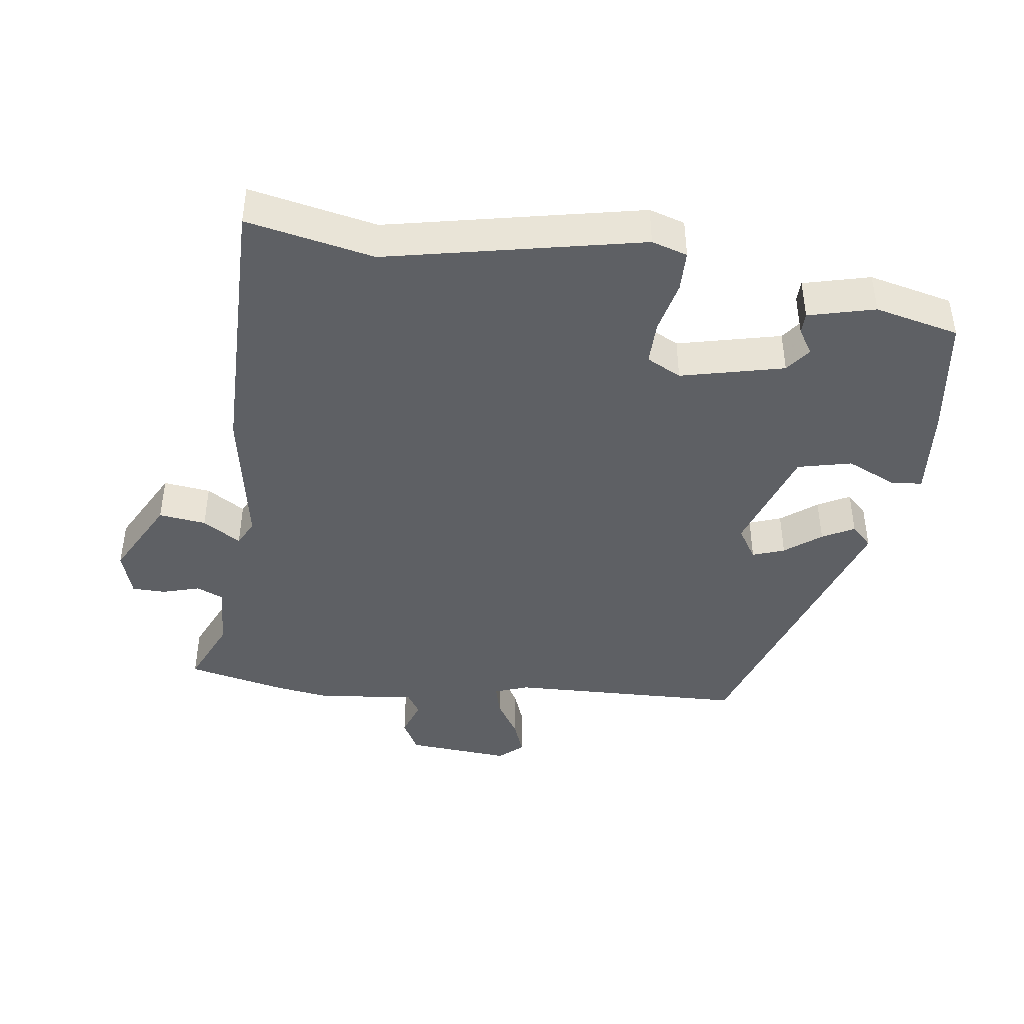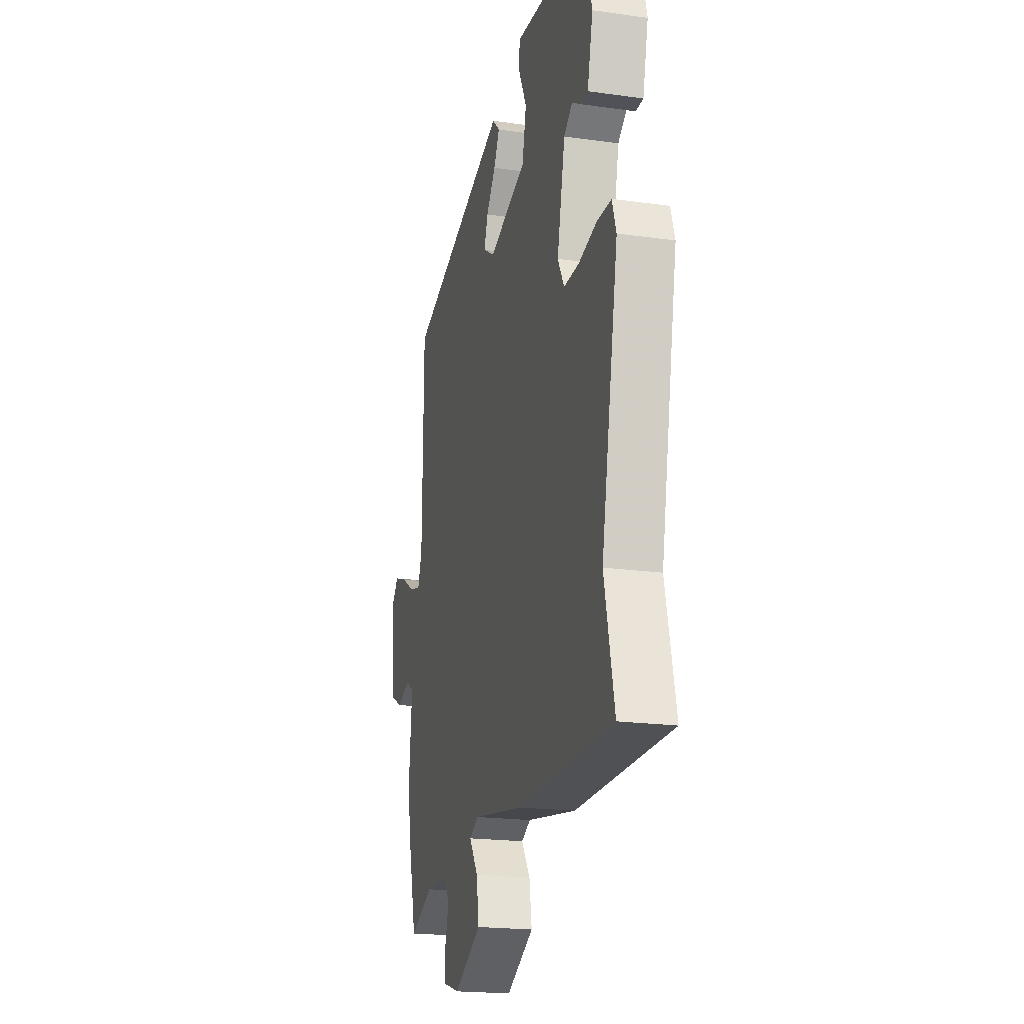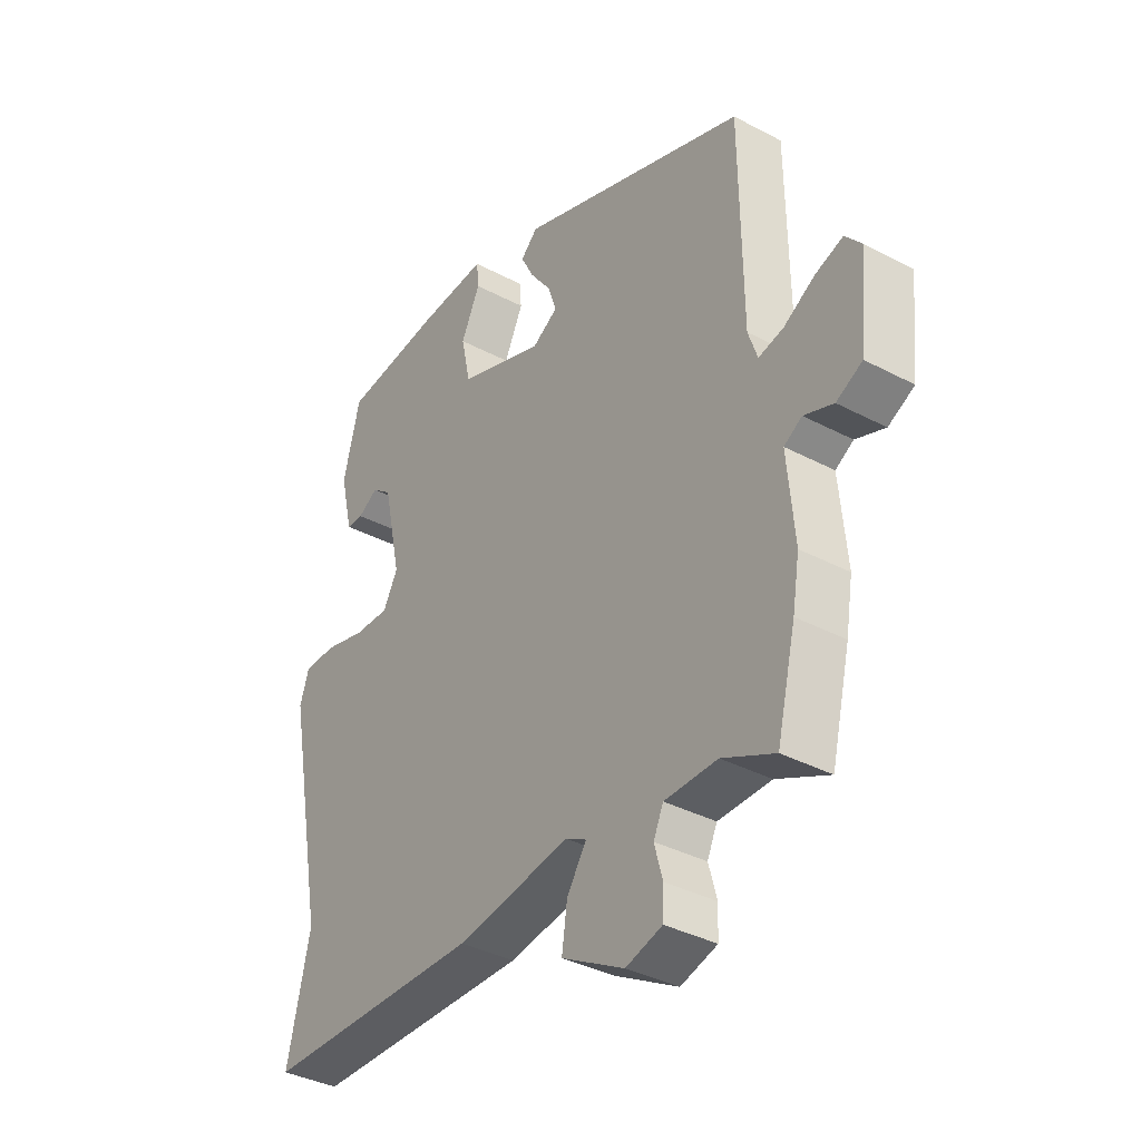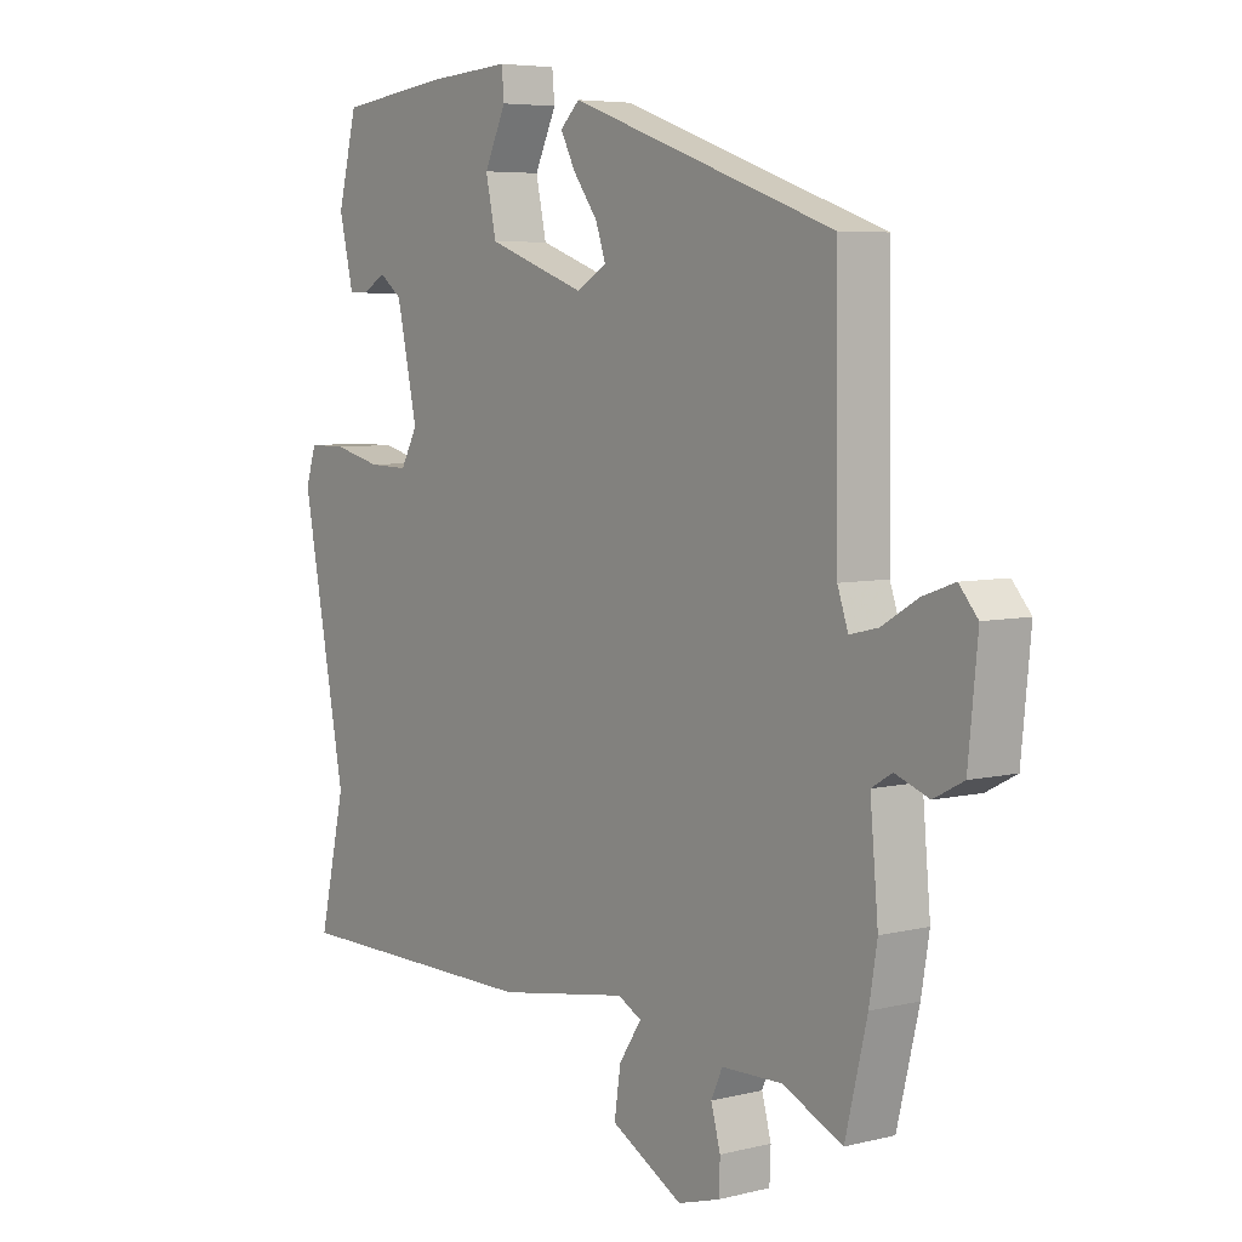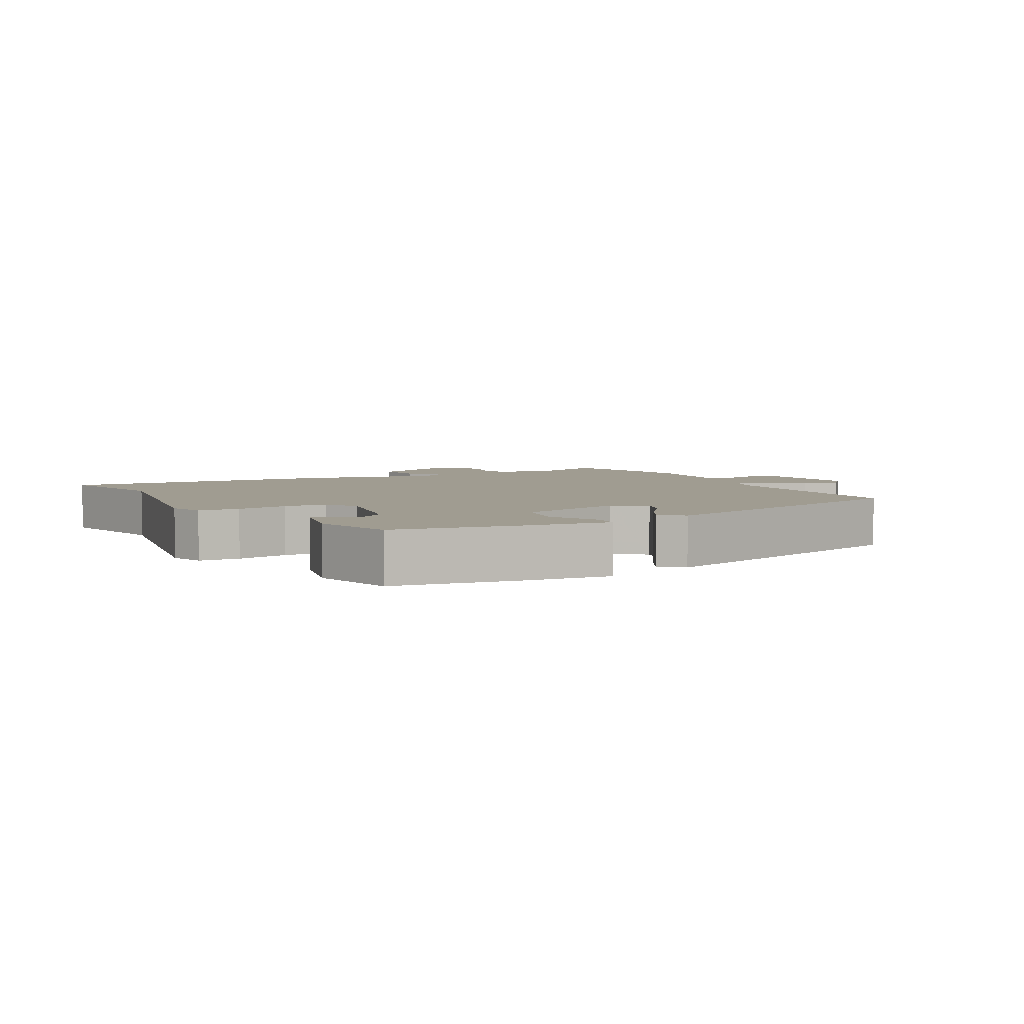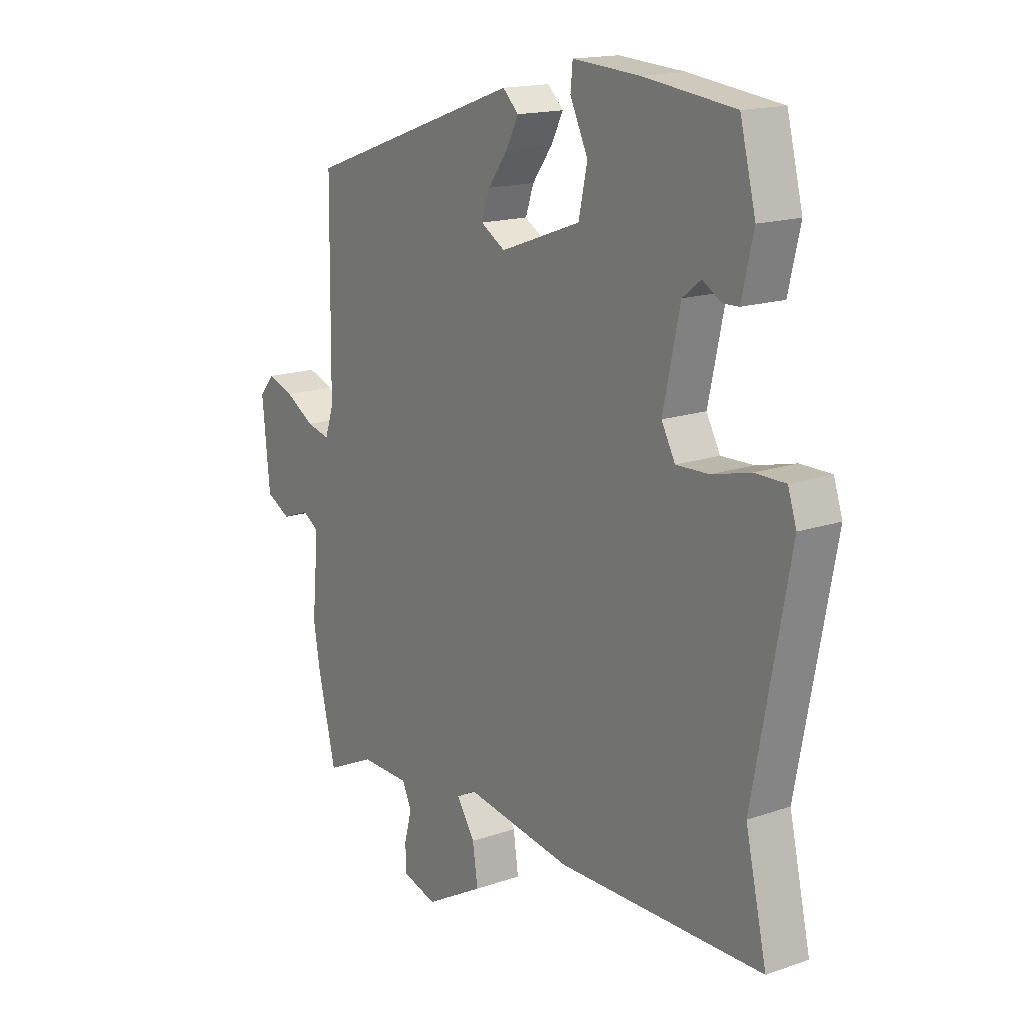
<metadata>
{"format":"obj","ext":"obj","renderer":"f3d","projection":"perspective","resolution":1024,"background":"white","views":[{"elev":-43.1,"azim":-96.7,"up":"+Y"},{"elev":-19.7,"azim":-104.7,"up":"+Z"},{"elev":-36.7,"azim":55.5,"up":"+Z"},{"elev":5.7,"azim":52.7,"up":"+Z"},{"elev":4.4,"azim":-27.6,"up":"+Y"},{"elev":16.1,"azim":-125.6,"up":"+Z"}]}
</metadata>
<code>
v 0.512 0.07 -0.449
v 0.477 0.07 -0.594
v 0.381 0.07 -0.549
v 0.284 0.07 -0.551
v 0.266 0.07 -0.591
v 0.281 0.07 -0.646
v 0.279 0.07 -0.695
v 0.212 0.07 -0.715
v 0.097 0.07 -0.651
v 0.107 0.07 -0.582
v 0.143 0.07 -0.527
v 0.105 0.07 -0.507
v -0.105 0.07 -0.541
v -0.508 0.07 -0.537
v -0.466 0.07 -0.351
v -0.537 0.07 0.024
v -0.52 0.07 0.076
v -0.46 0.07 0.076
v -0.384 0.07 0.057
v -0.32 0.07 0.055
v -0.293 0.07 0.105
v -0.326 0.07 0.257
v -0.362 0.07 0.285
v -0.399 0.07 0.263
v -0.43 0.07 0.264
v -0.453 0.07 0.362
v -0.422 0.07 0.485
v -0.243 0.07 0.507
v -0.112 0.07 0.516
v -0.108 0.07 0.472
v -0.143 0.07 0.398
v -0.126 0.07 0.319
v 0.032 0.07 0.262
v 0.08 0.07 0.291
v 0.064 0.07 0.338
v 0.025 0.07 0.391
v 0.001 0.07 0.438
v 0.032 0.07 0.468
v 0.457 0.07 0.317
v 0.461 0.07 -0.028
v 0.478 0.07 -0.078
v 0.524 0.07 -0.067
v 0.581 0.07 -0.033
v 0.632 0.07 -0.015
v 0.662 0.07 -0.05
v 0.647 0.07 -0.202
v 0.599 0.07 -0.227
v 0.545 0.07 -0.207
v 0.512 0.07 -0.227
v 0.525 0.07 -0.371
v 0.512 0 -0.449
v 0.477 0 -0.594
v 0.381 0 -0.549
v 0.284 0 -0.551
v 0.266 0 -0.591
v 0.281 0 -0.646
v 0.279 0 -0.695
v 0.212 0 -0.715
v 0.097 0 -0.651
v 0.107 0 -0.582
v 0.143 0 -0.527
v 0.105 0 -0.507
v -0.105 0 -0.541
v -0.508 0 -0.537
v -0.466 0 -0.351
v -0.537 0 0.024
v -0.52 0 0.076
v -0.46 0 0.076
v -0.384 0 0.057
v -0.32 0 0.055
v -0.293 0 0.105
v -0.326 0 0.257
v -0.362 0 0.285
v -0.399 0 0.263
v -0.43 0 0.264
v -0.453 0 0.362
v -0.422 0 0.485
v -0.243 0 0.507
v -0.112 0 0.516
v -0.108 0 0.472
v -0.143 0 0.398
v -0.126 0 0.319
v 0.032 0 0.262
v 0.08 0 0.291
v 0.064 0 0.338
v 0.025 0 0.391
v 0.001 0 0.438
v 0.032 0 0.468
v 0.457 0 0.317
v 0.461 0 -0.028
v 0.478 0 -0.078
v 0.524 0 -0.067
v 0.581 0 -0.033
v 0.632 0 -0.015
v 0.662 0 -0.05
v 0.647 0 -0.202
v 0.599 0 -0.227
v 0.545 0 -0.207
v 0.512 0 -0.227
v 0.525 0 -0.371
f 49 50 1 2
f 45 46 47 48
f 45 48 49
f 42 43 44 45
f 41 42 45 49
f 40 41 49 2
f 38 39 40
f 35 36 37 38
f 34 35 38 40
f 33 34 40 2
f 28 29 30 31
f 28 31 32
f 27 28 32
f 26 27 32
f 23 24 25 26
f 22 23 26 32
f 21 22 32 33
f 16 17 18 19
f 15 16 19 20
f 12 13 14 15
f 12 15 20 21
f 8 9 10 11
f 6 7 8 11
f 5 6 11
f 4 5 11 12
f 3 4 12 21
f 2 3 21 33
f 52 51 100 99
f 98 97 96 95
f 99 98 95
f 95 94 93 92
f 99 95 92 91
f 52 99 91 90
f 90 89 88
f 88 87 86 85
f 90 88 85 84
f 52 90 84 83
f 81 80 79 78
f 82 81 78
f 82 78 77
f 82 77 76
f 76 75 74 73
f 82 76 73 72
f 83 82 72 71
f 69 68 67 66
f 70 69 66 65
f 65 64 63 62
f 71 70 65 62
f 61 60 59 58
f 61 58 57 56
f 61 56 55
f 62 61 55 54
f 71 62 54 53
f 83 71 53 52
f 1 51 52 2
f 2 52 53 3
f 3 53 54 4
f 4 54 55 5
f 5 55 56 6
f 6 56 57 7
f 7 57 58 8
f 8 58 59 9
f 9 59 60 10
f 10 60 61 11
f 11 61 62 12
f 12 62 63 13
f 13 63 64 14
f 14 64 65 15
f 15 65 66 16
f 16 66 67 17
f 17 67 68 18
f 18 68 69 19
f 19 69 70 20
f 20 70 71 21
f 21 71 72 22
f 22 72 73 23
f 23 73 74 24
f 24 74 75 25
f 25 75 76 26
f 26 76 77 27
f 27 77 78 28
f 28 78 79 29
f 29 79 80 30
f 30 80 81 31
f 31 81 82 32
f 32 82 83 33
f 33 83 84 34
f 34 84 85 35
f 35 85 86 36
f 36 86 87 37
f 37 87 88 38
f 38 88 89 39
f 39 89 90 40
f 40 90 91 41
f 41 91 92 42
f 42 92 93 43
f 43 93 94 44
f 44 94 95 45
f 45 95 96 46
f 46 96 97 47
f 47 97 98 48
f 48 98 99 49
f 49 99 100 50
f 50 100 51 1

</code>
